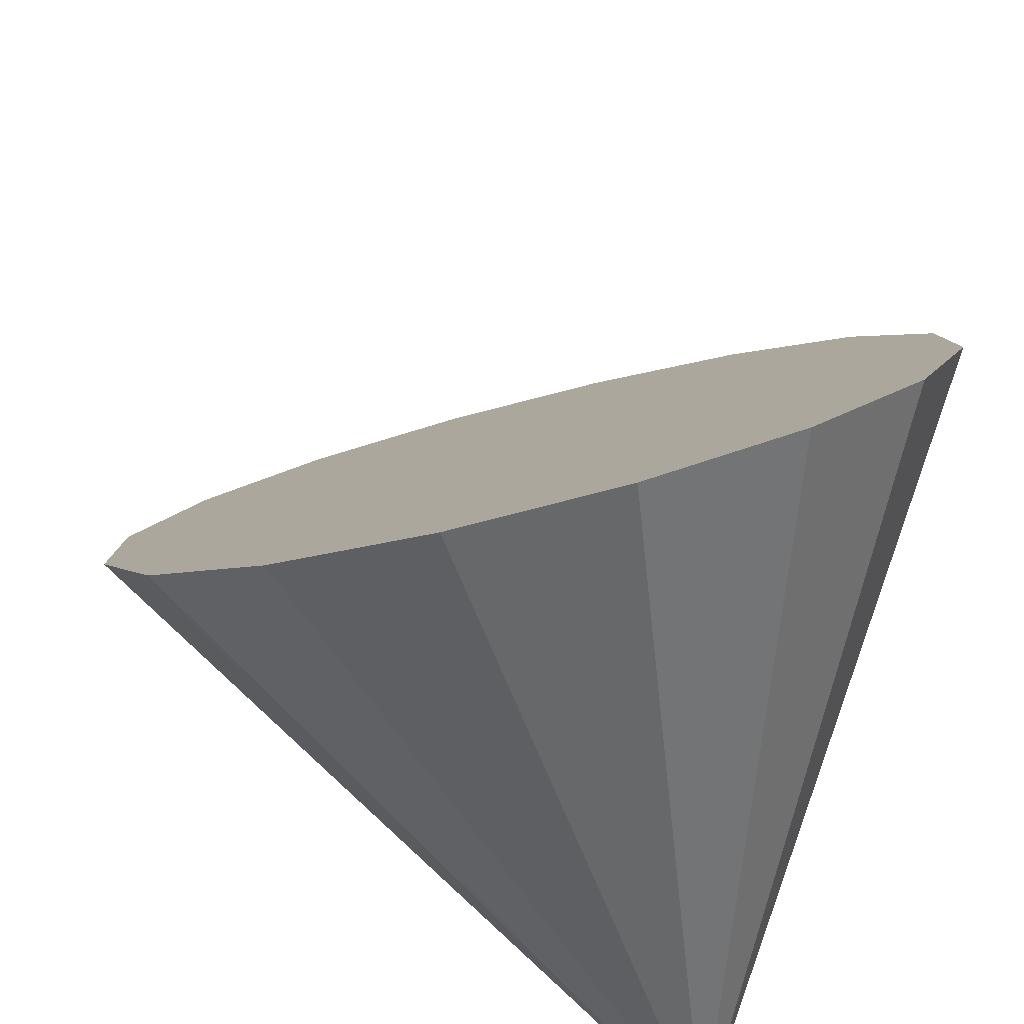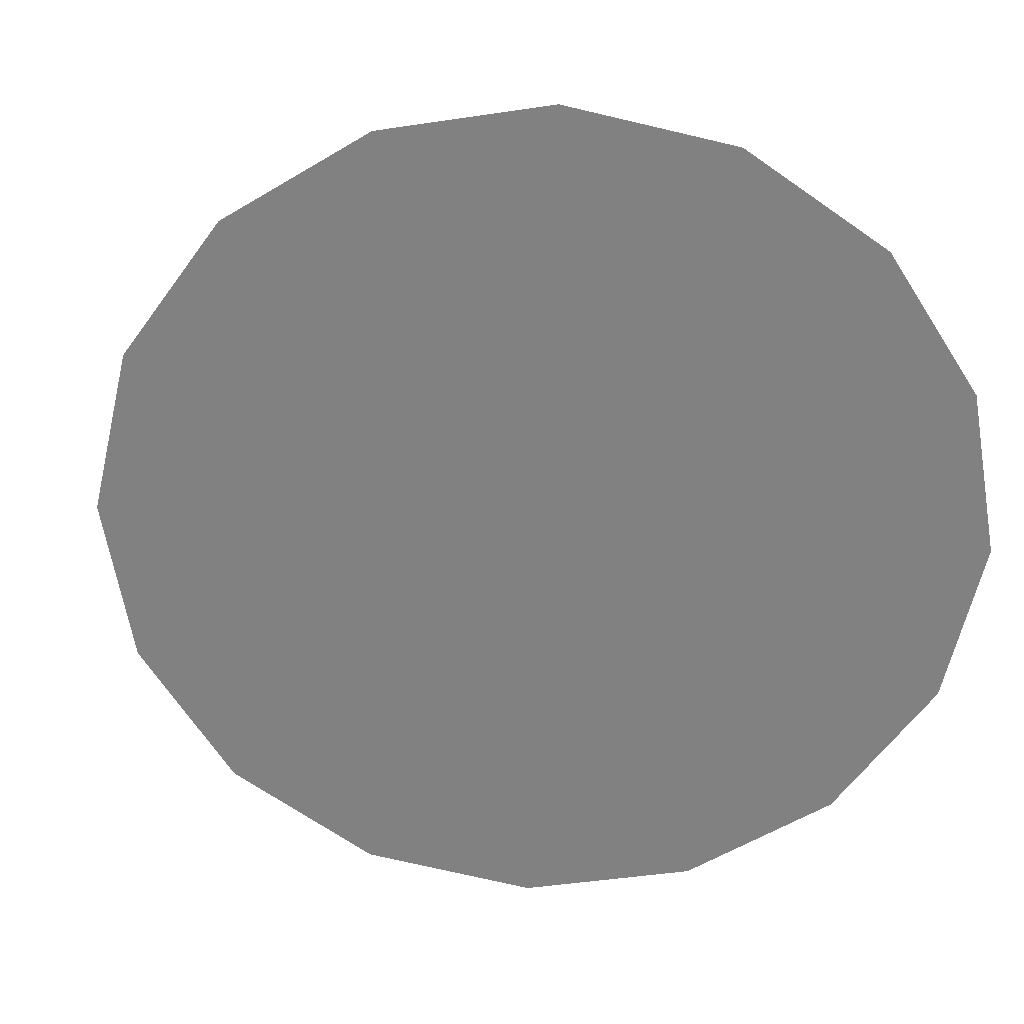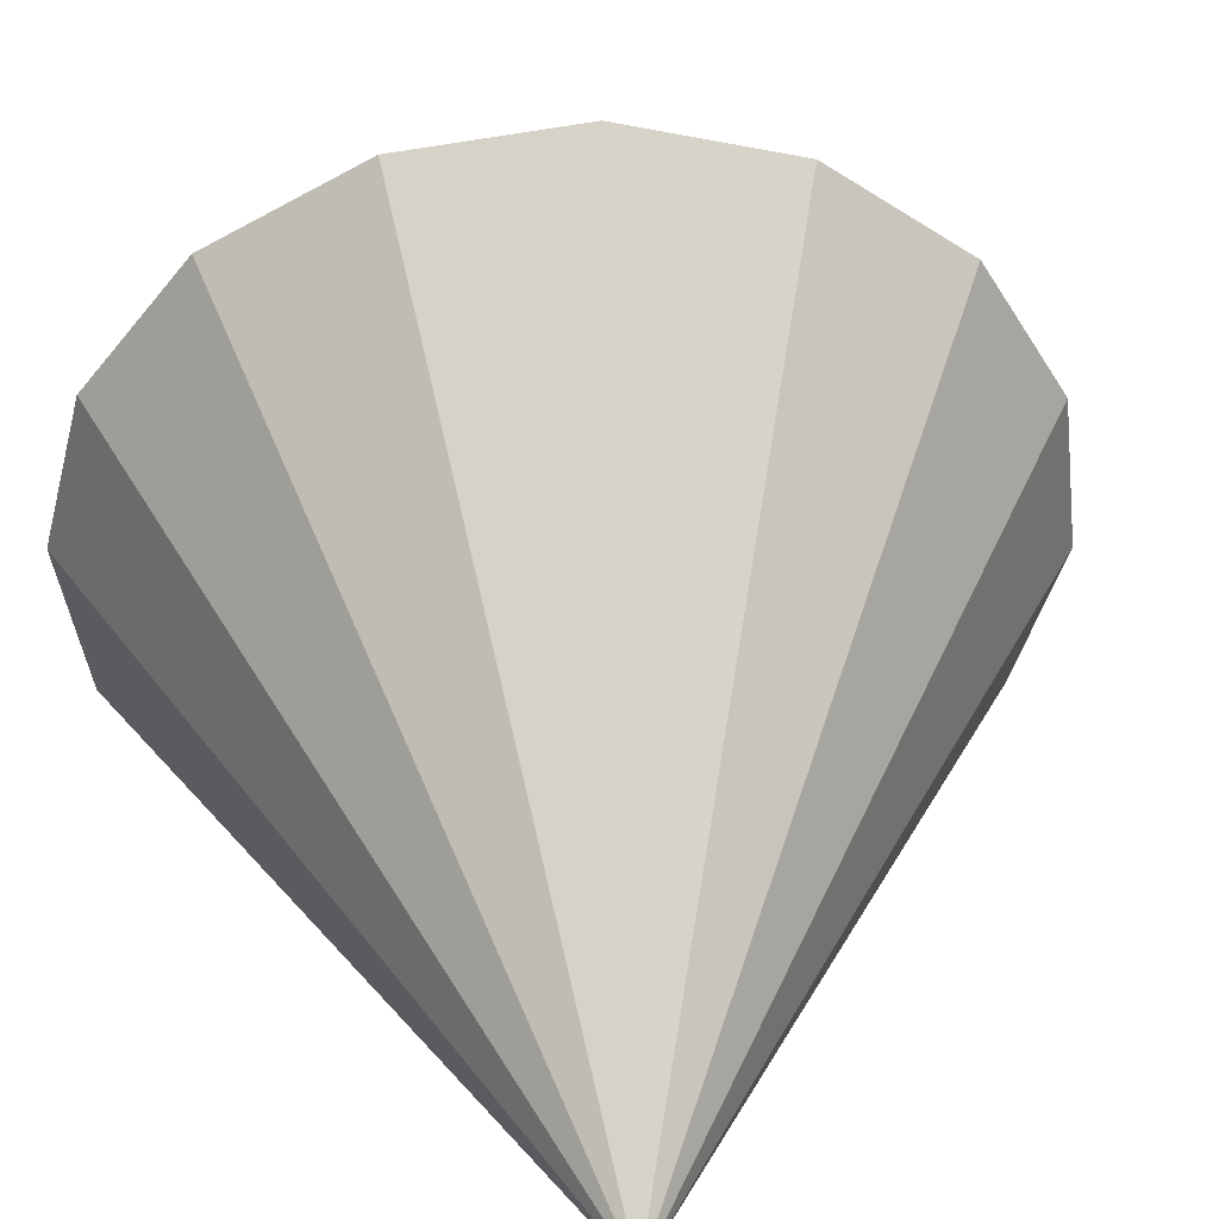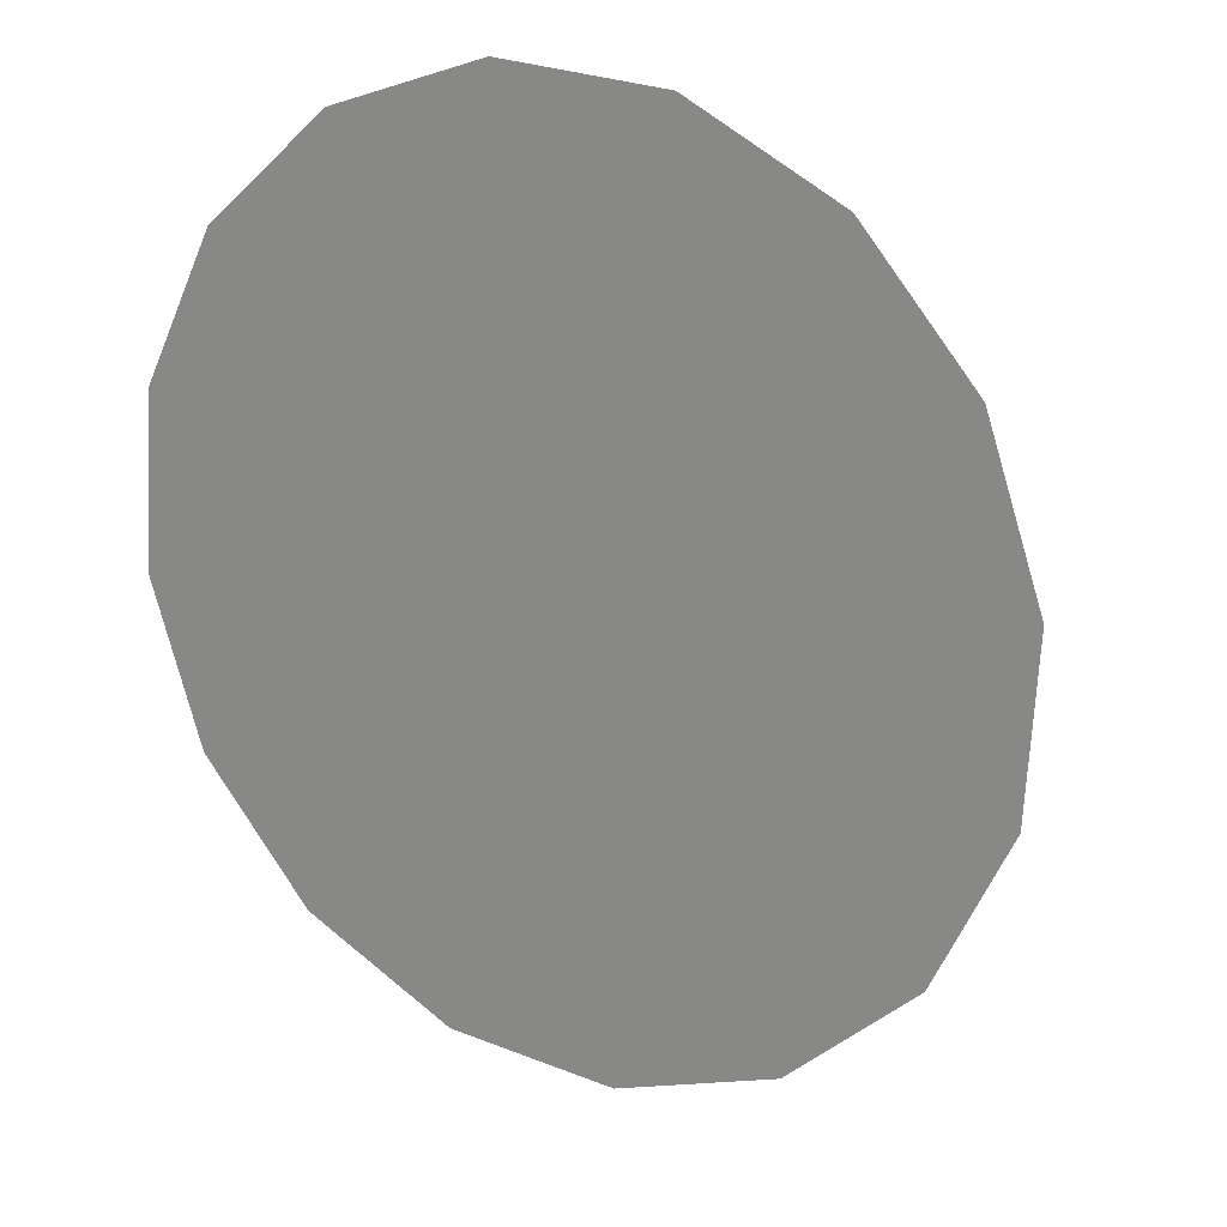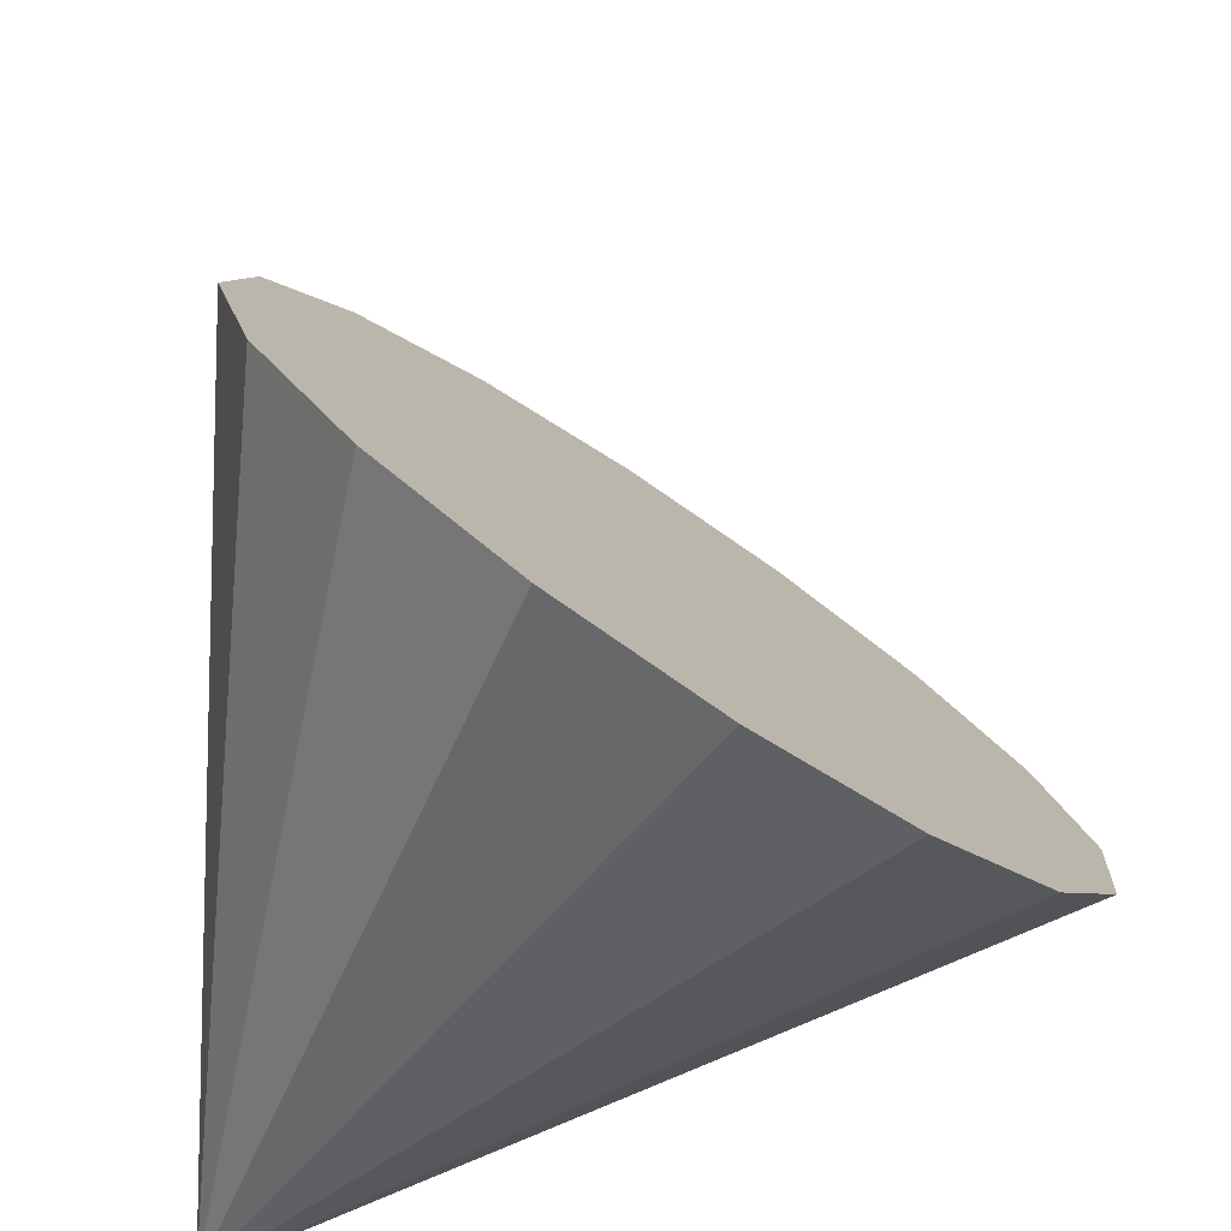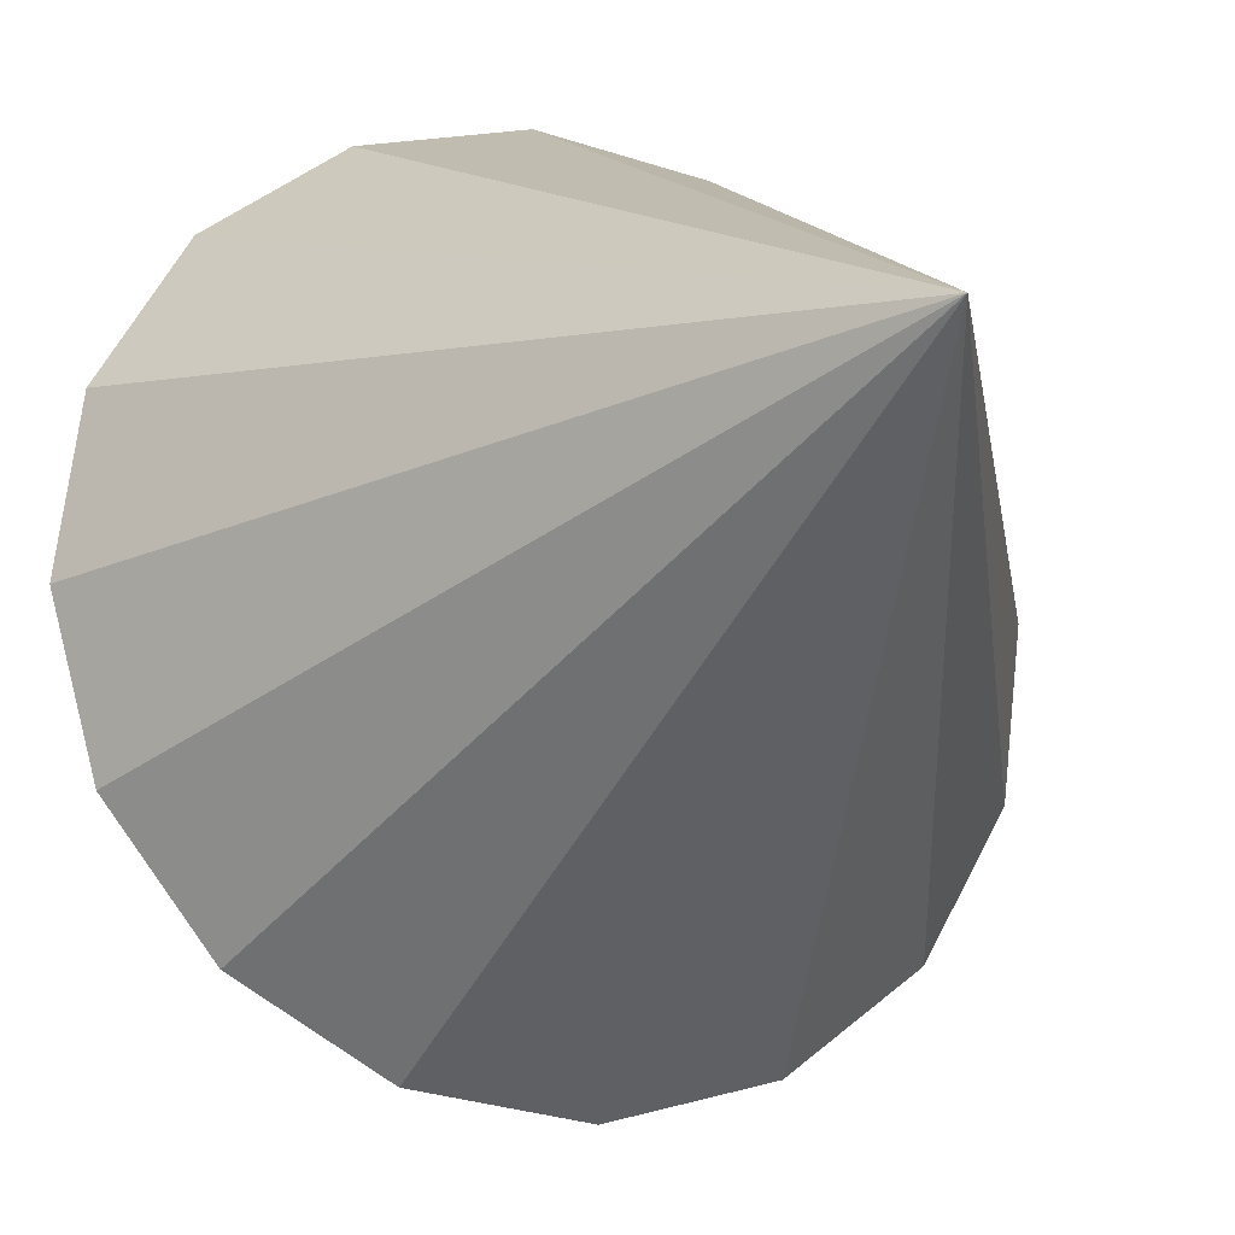
<metadata>
{"format":"obj","ext":"obj","renderer":"f3d","projection":"perspective","resolution":1024,"background":"white","views":[{"elev":-42.5,"azim":-22.1,"up":"+Y"},{"elev":66.7,"azim":-36.6,"up":"+Y"},{"elev":6.3,"azim":134.4,"up":"+Y"},{"elev":65.2,"azim":-97.8,"up":"+Z"},{"elev":54.1,"azim":84.4,"up":"+Z"},{"elev":-57.9,"azim":112.1,"up":"+Y"}]}
</metadata>
<code>
o Cone.006_Cone.1846
v -0.4516 0.22 0.5416
v -0.1015 0.5306 0.5245
v 0.1459 0.8954 0.3664
v 0.2531 1.259 0.09123
v 0.2036 1.566 -0.2591
v 0.005019 1.769 -0.6312
v -0.3124 1.838 -0.9686
v -0.7003 1.762 -1.22
v -1.1 1.553 -1.346
v -1.45 1.243 -1.329
v -1.697 0.8779 -1.171
v 0.2469 -0.3323 -1.614
v -1.804 0.5145 -0.896
v -1.755 0.2077 -0.5457
v -1.556 0.004244 -0.1736
v -1.239 -0.06484 0.1637
v -0.851 0.01093 0.4149
f 1 12 2
f 2 12 3
f 3 12 4
f 4 12 5
f 5 12 6
f 6 12 7
f 7 12 8
f 8 12 9
f 9 12 10
f 10 12 11
f 11 12 13
f 13 12 14
f 14 12 15
f 15 12 16
f 16 12 17
f 17 12 1
f 17 4 8
f 17 1 2
f 2 3 4
f 4 5 6
f 6 7 4
f 7 8 4
f 8 9 10
f 10 11 8
f 11 13 8
f 13 14 15
f 15 16 17
f 17 2 4
f 13 15 8
f 15 17 8

</code>
